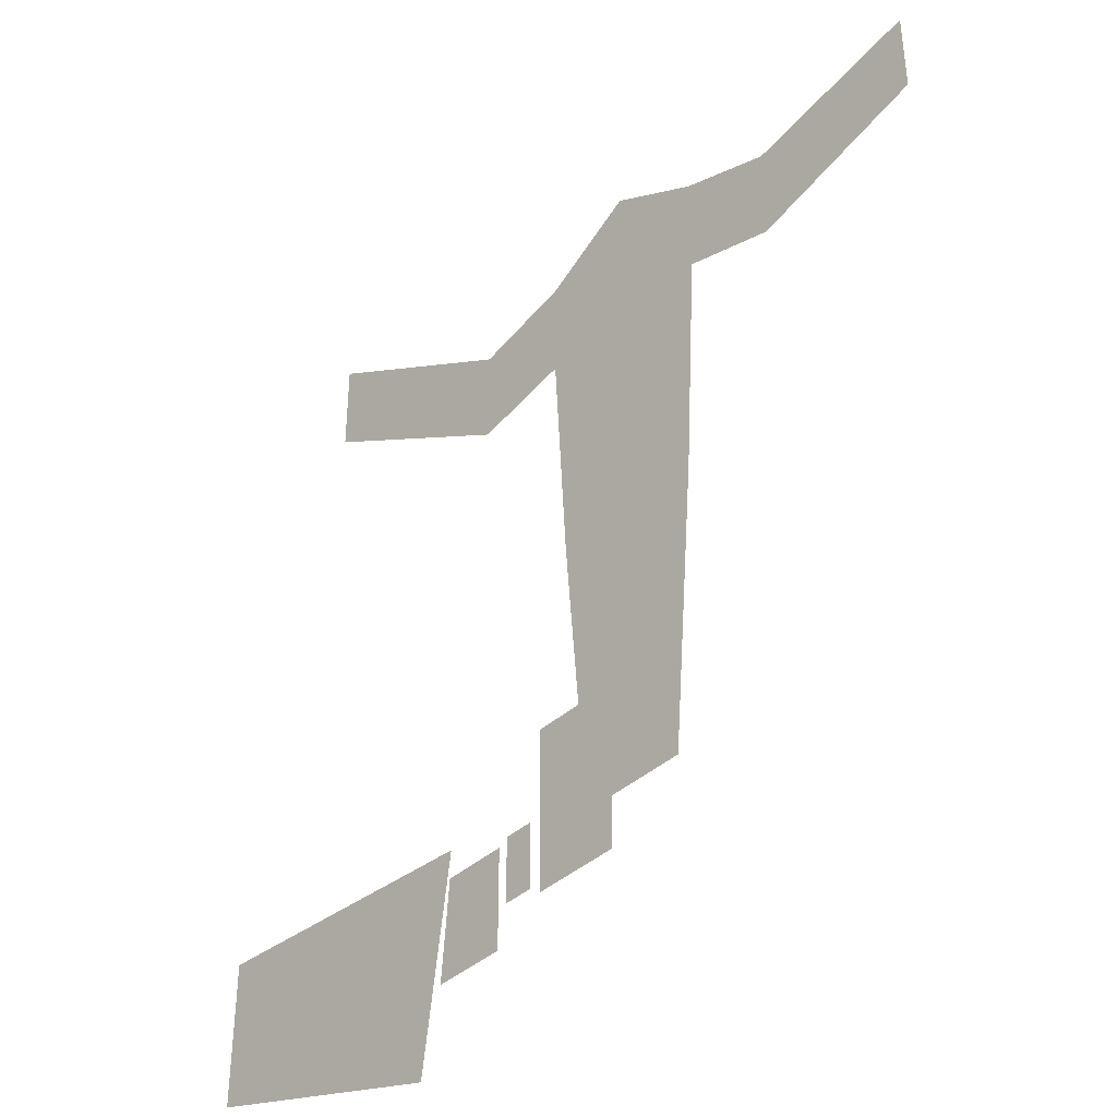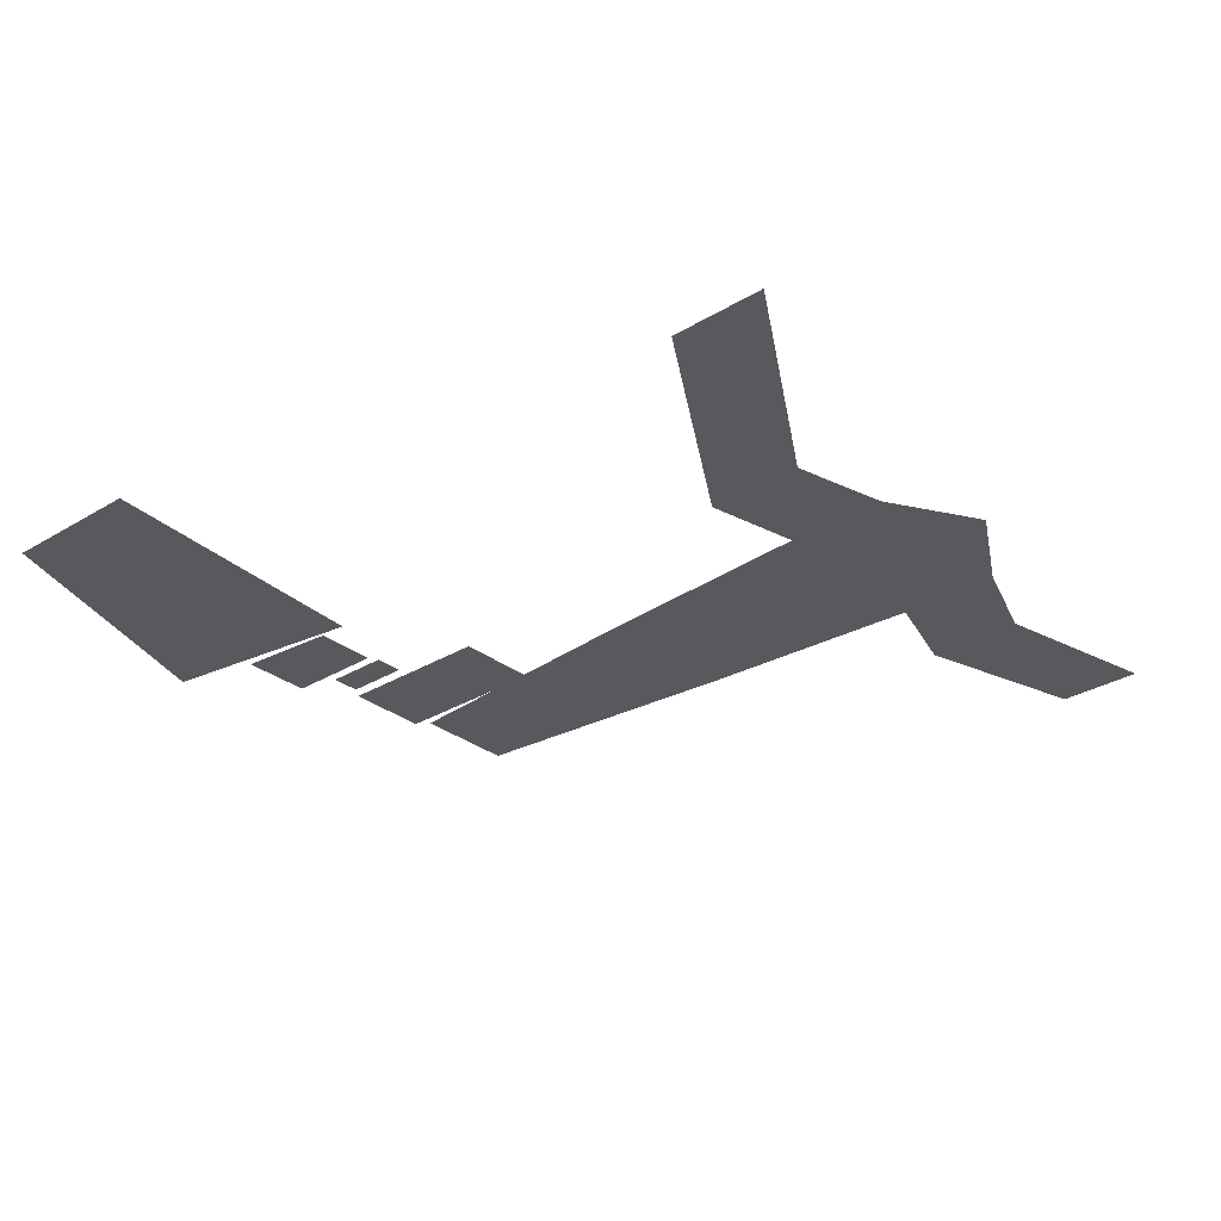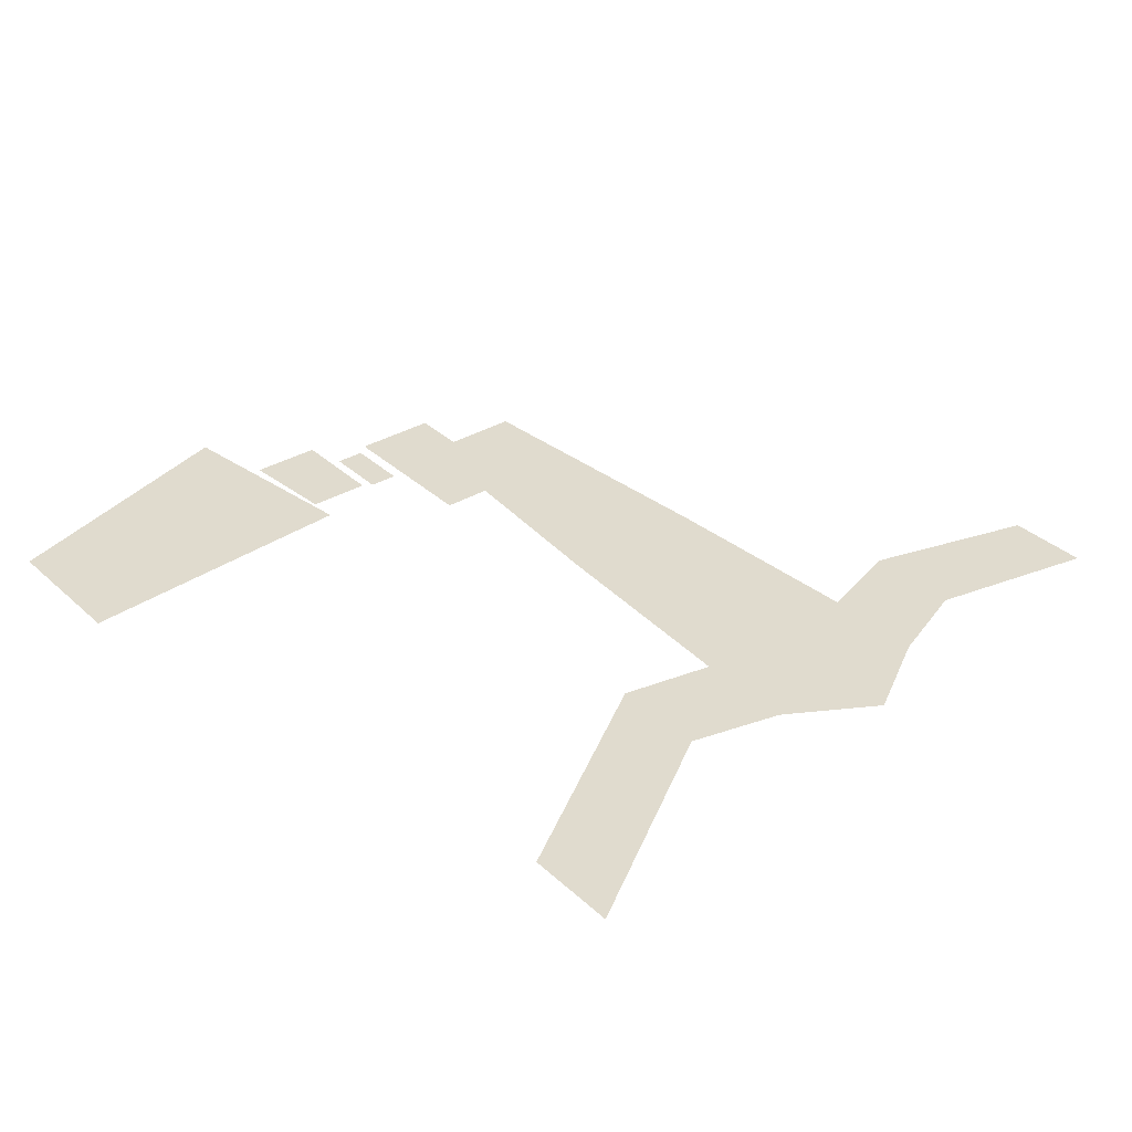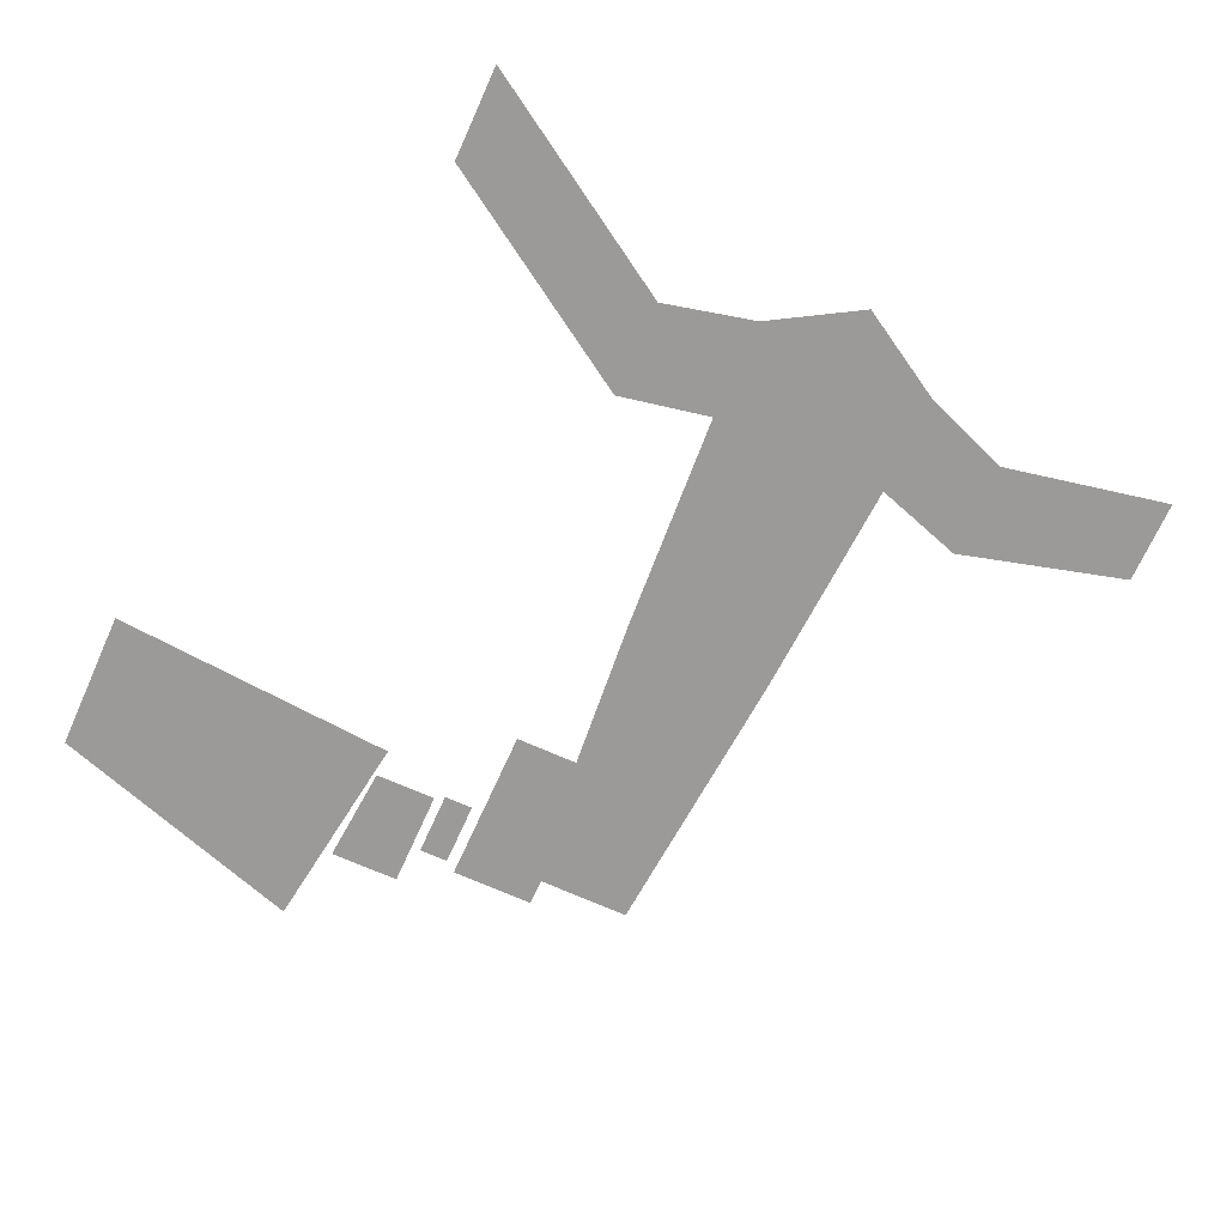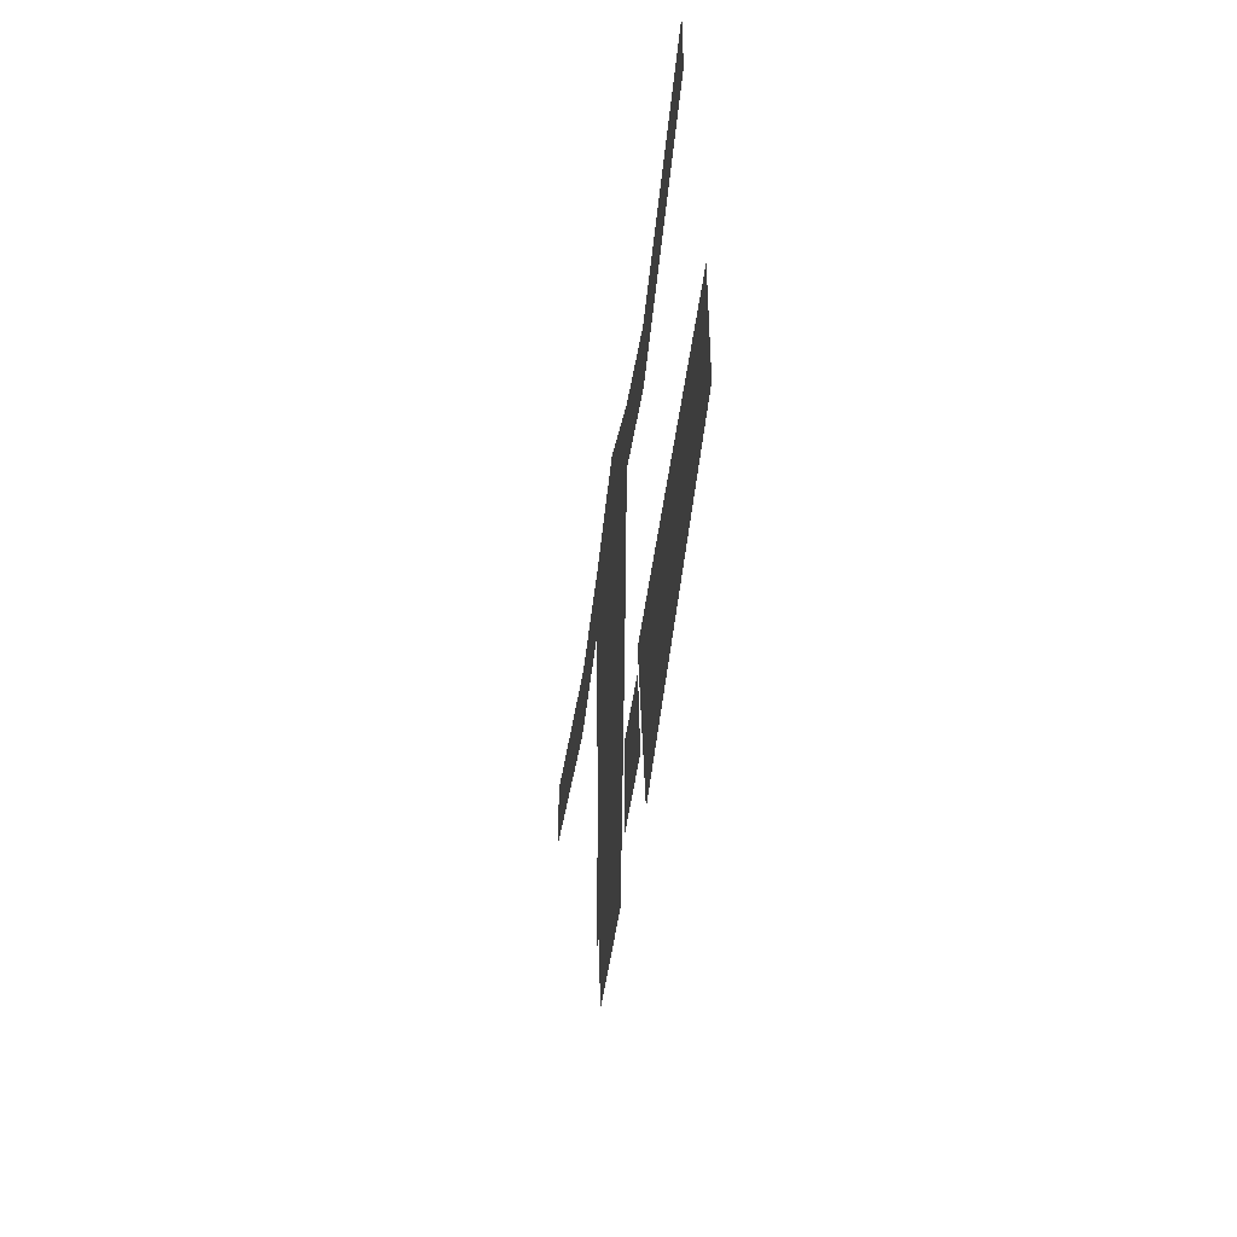
<metadata>
{"format":"obj","ext":"obj","renderer":"f3d","projection":"perspective","resolution":1024,"background":"white","views":[{"elev":-40.1,"azim":-132.4,"up":"+Y"},{"elev":-29.9,"azim":131.6,"up":"+Z"},{"elev":33.6,"azim":141.0,"up":"+Z"},{"elev":-69.3,"azim":155.8,"up":"+Z"},{"elev":-53.8,"azim":81.6,"up":"+Y"}]}
</metadata>
<code>
g frontR_geo
v -0.07674 -0.4219 0.01
v -0.07674 -0.212 0.01
v 0.03316 -0.212 0.01
v 0.03316 -0.4219 0.01
v 0.09806 -0.4625 0.01
v 0.09806 -0.3336 0.01
v 0.1789 -0.3336 0.01
v 0.1895 -0.4625 0.01
v 0.2163 -0.5677 0.01
v 0.1782 -0.2968 0.01
v 0.5628 -0.2676 0.01
v 0.5628 -0.456 0.01
v 0.048 -0.4103 0.01
v 0.048 -0.3261 0.01
v 0.08582 -0.3261 0.01
v 0.08582 -0.4103 0.01
v -0.1278 -0.3774 -0.01
v -0.02998 -0.005875 -0.01
v -0.06112 -0.3774 -0.01
v -0.1278 -0.005875 -0.01
v -0.1946 -0.3774 -0.01
v -0.2257 -0.005875 -0.01
v -0.01218 0.2858 -0.01
v -0.1278 0.2858 -0.01
v -0.2435 0.2858 -0.01
v -0.01218 0.4171 -0.01
v 0.1088 0.2617 -0.01
v -0.1278 0.4852 -0.01
v 0.1088 0.3881 -0.01
v 0.3963 0.4438 -0.01
v 0.3963 0.5677 -0.01
v -0.2435 0.4171 -0.01
v -0.3594 0.249 -0.01
v -0.3594 0.3732 -0.01
v -0.5765 0.3083 -0.01
v -0.5765 0.4171 -0.01
g frontR_geo_0
f 3 2 1
f 4 3 1
f 7 6 5
f 8 7 5
f 11 10 9
f 12 11 9
f 15 14 13
f 16 15 13
f 19 18 17
f 18 20 17
f 17 20 21
f 20 22 21
f 18 23 20
f 20 24 22
f 23 24 20
f 24 25 22
f 24 23 26
f 26 23 27
f 28 24 26
f 25 24 28
f 29 26 27
f 29 27 30
f 31 29 30
f 32 25 28
f 33 25 32
f 34 33 32
f 35 33 34
f 36 35 34

</code>
